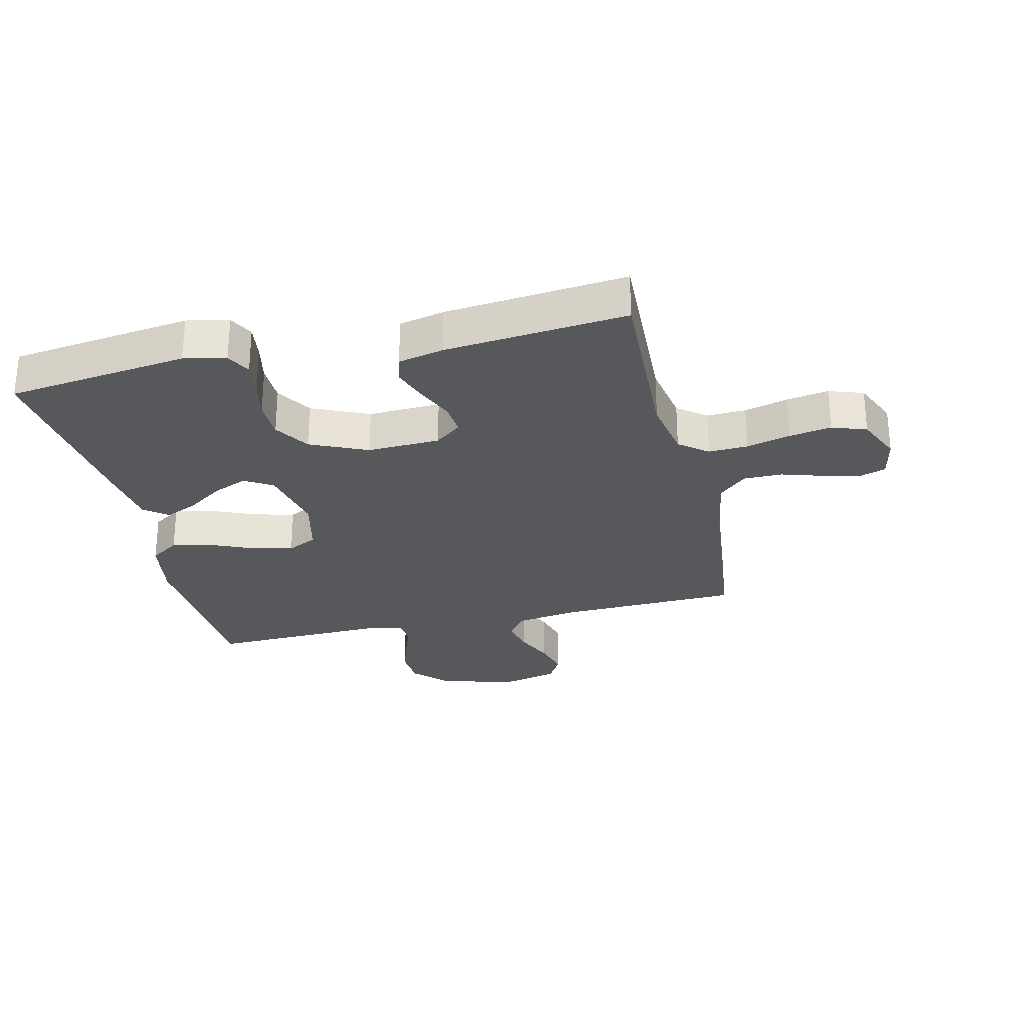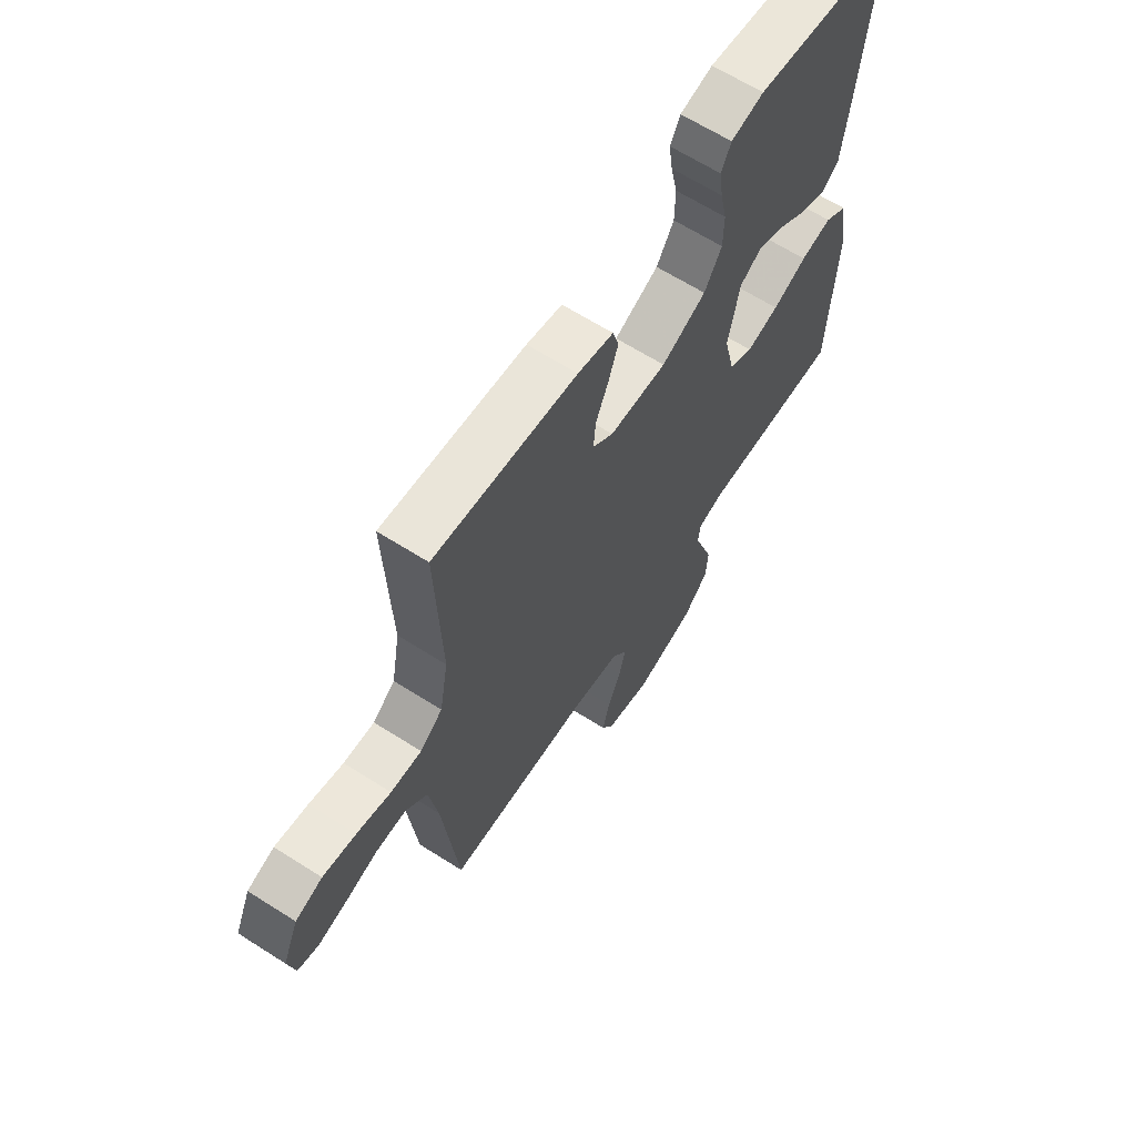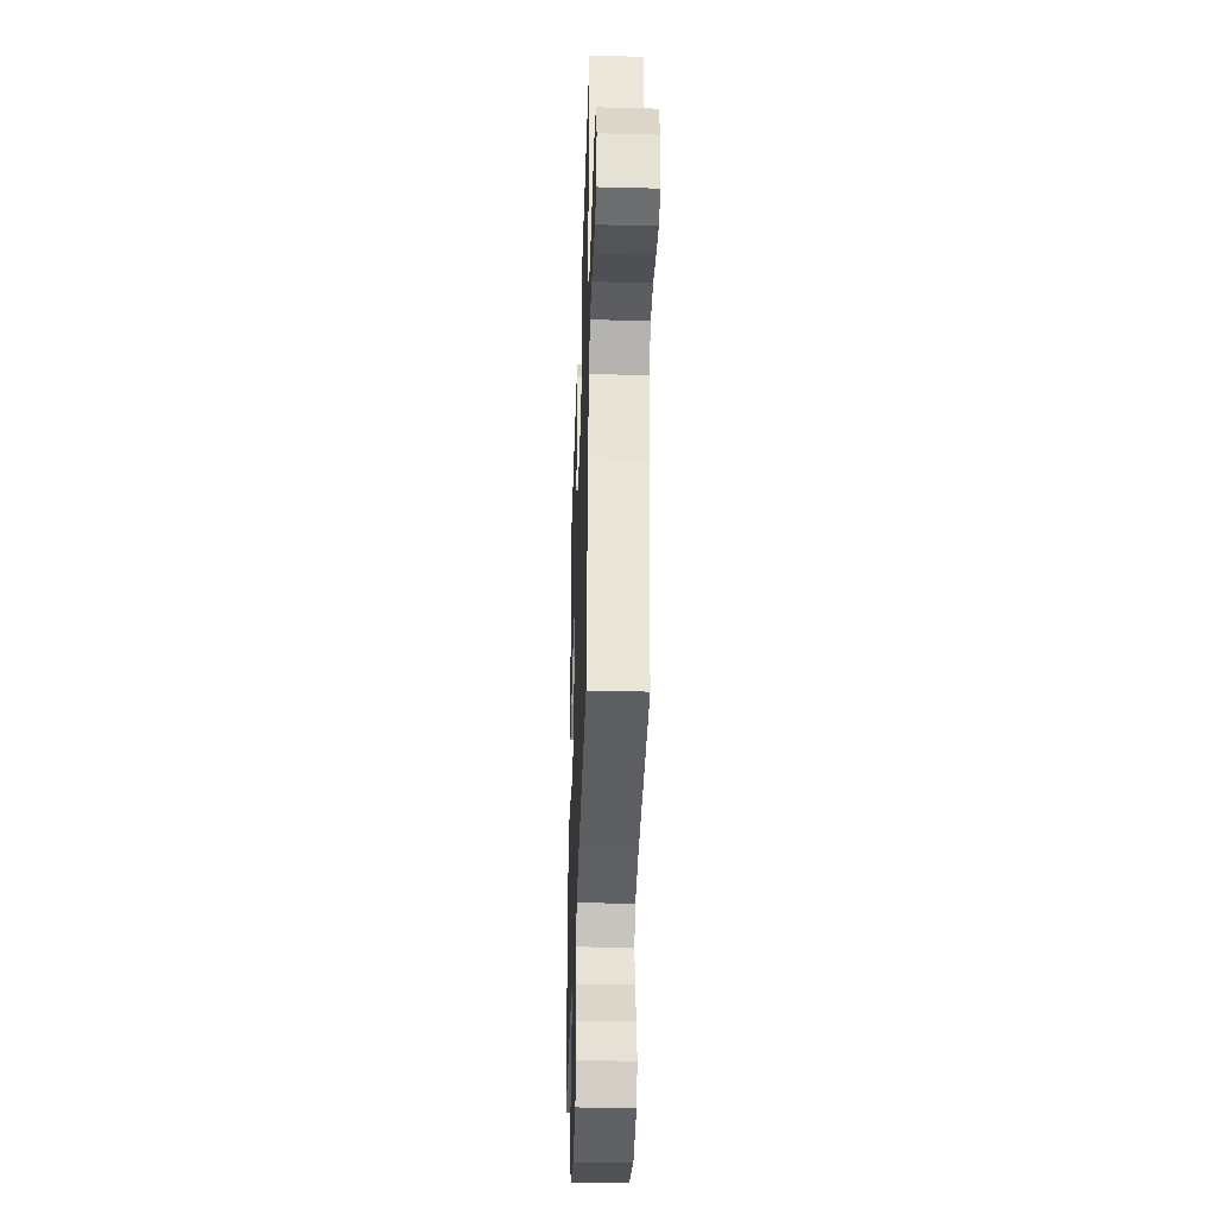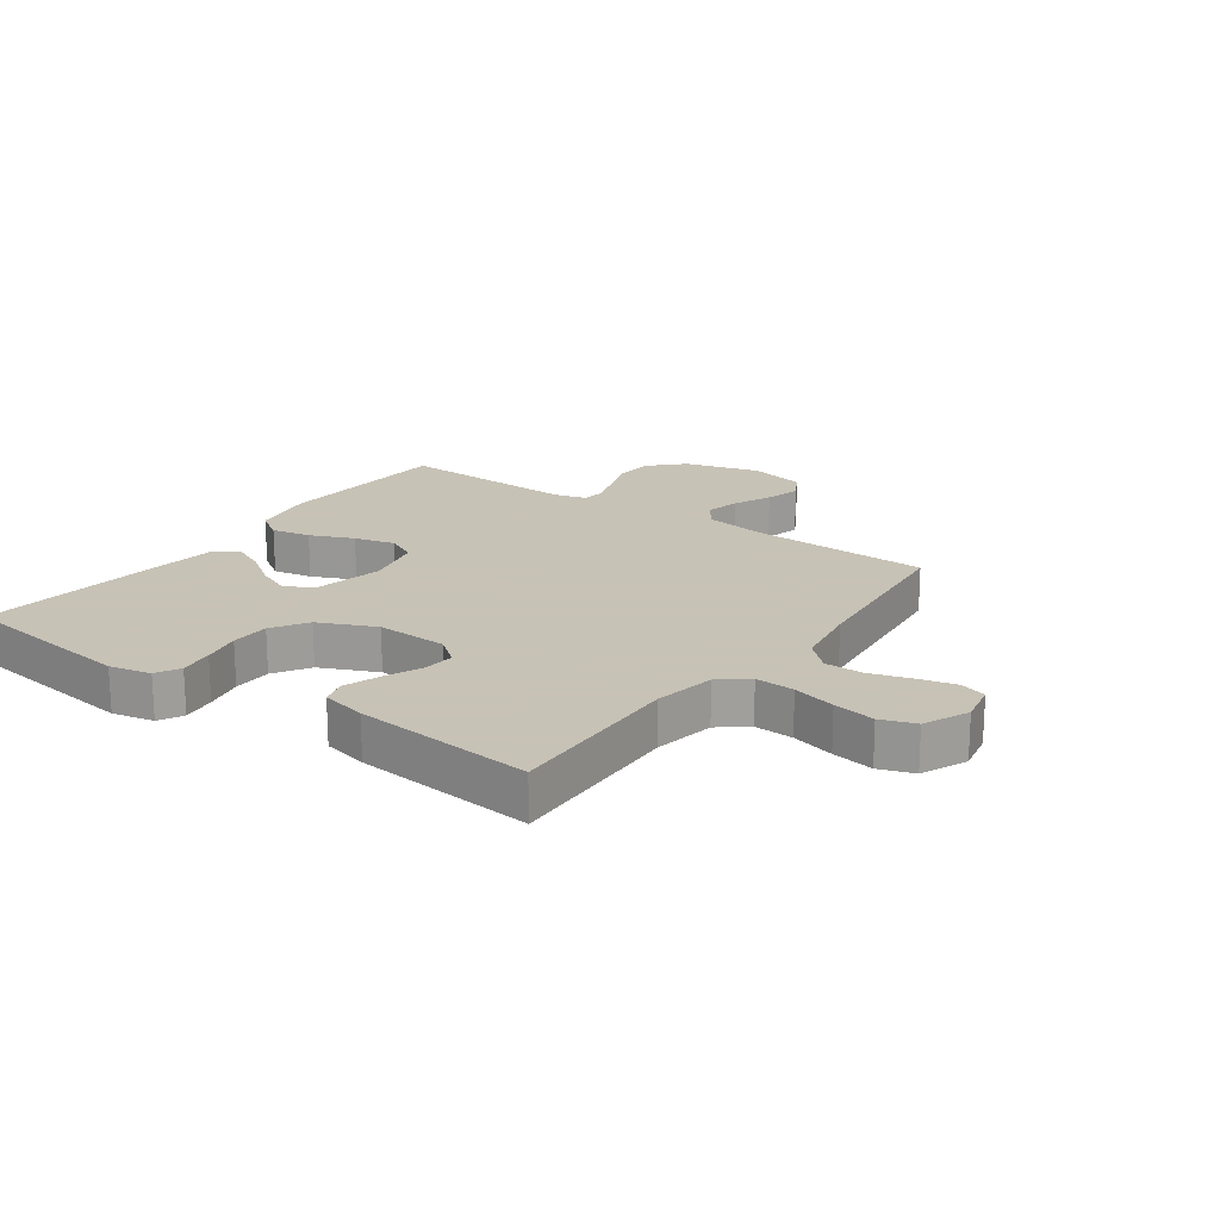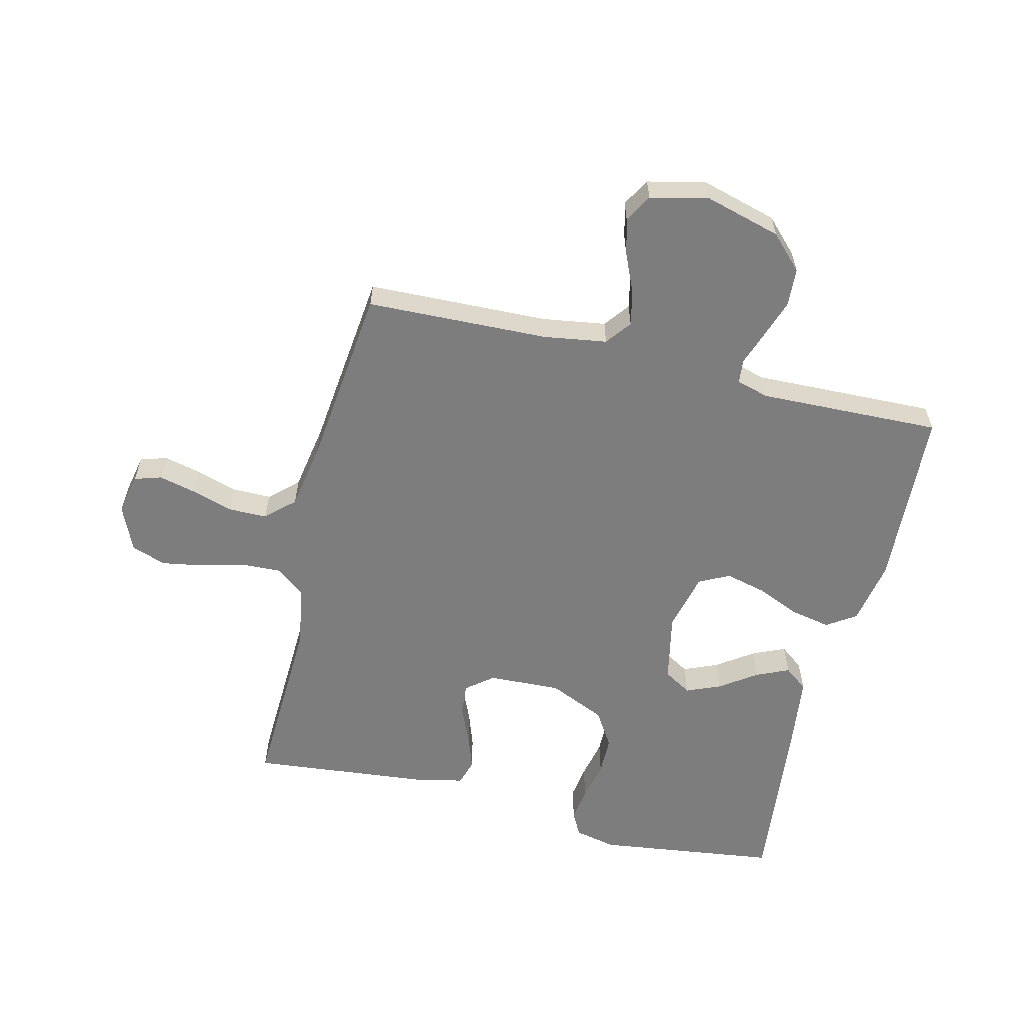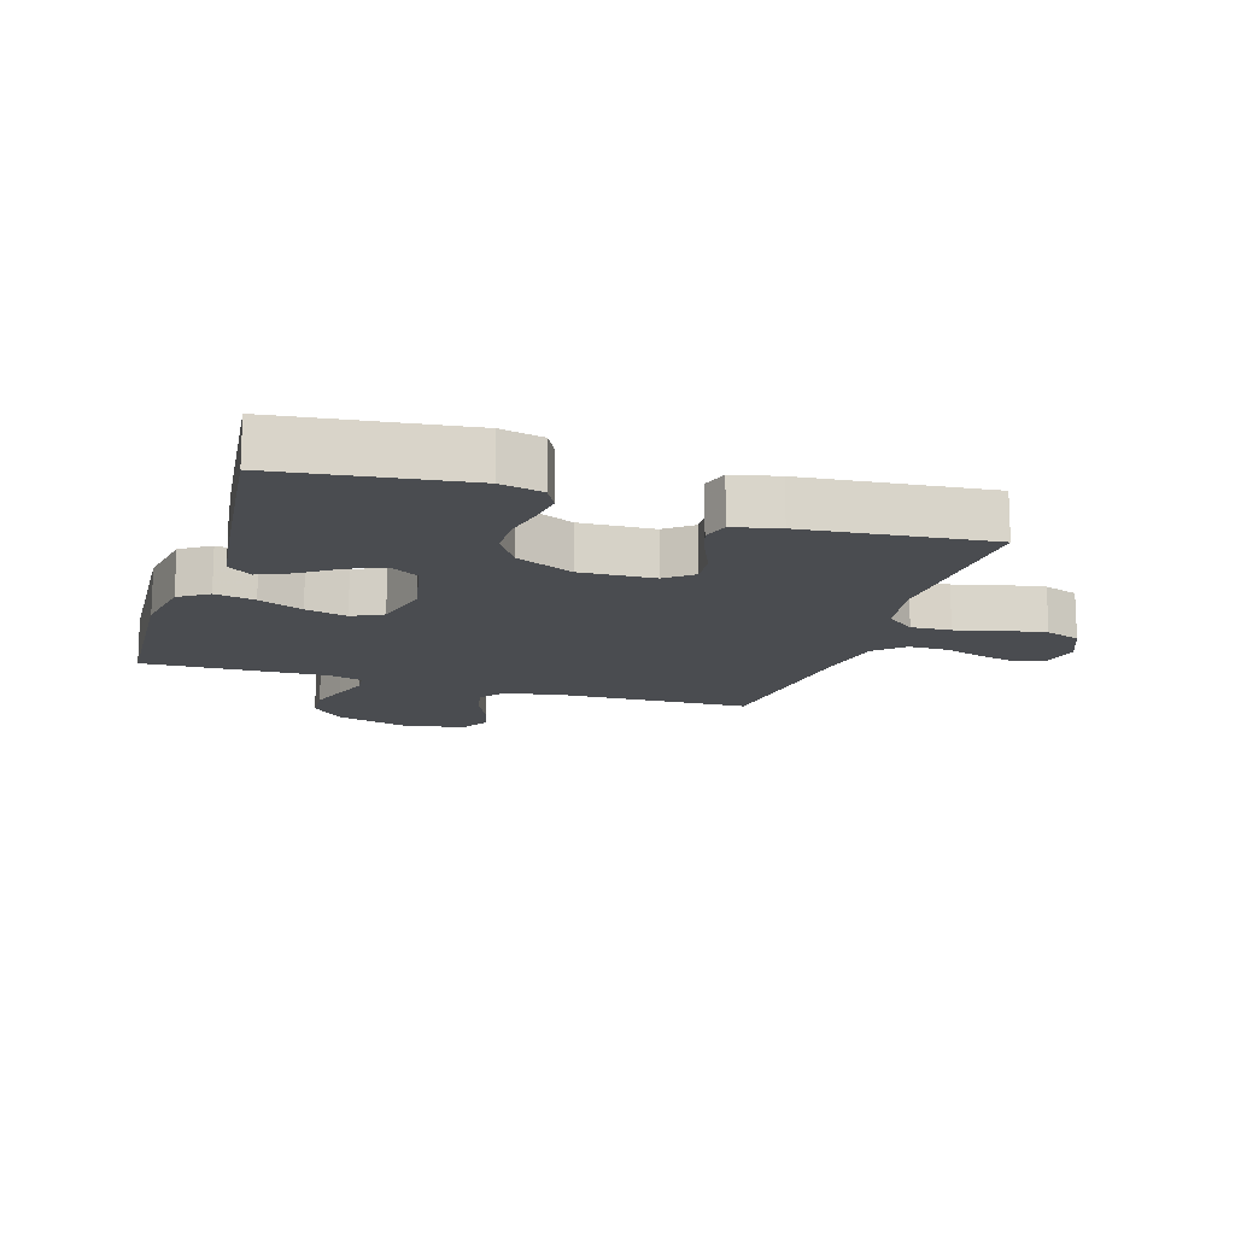
<metadata>
{"format":"obj","ext":"obj","renderer":"f3d","projection":"perspective","resolution":1024,"background":"white","views":[{"elev":-27.8,"azim":13.2,"up":"+Y"},{"elev":64.4,"azim":122.7,"up":"+Z"},{"elev":-36.6,"azim":88.1,"up":"+Z"},{"elev":19.1,"azim":35.6,"up":"+Y"},{"elev":-59.1,"azim":166.3,"up":"+Y"},{"elev":-14.9,"azim":-17.4,"up":"+Y"}]}
</metadata>
<code>
v 0.5 0.07 -0.5
v 0.2 0.07 -0.51
v 0.096 0.07 -0.526
v 0.064 0.07 -0.568
v 0.077 0.07 -0.626
v 0.105 0.07 -0.69
v 0.121 0.07 -0.75
v 0.095 0.07 -0.796
v 0 0.07 -0.818
v -0.126 0.07 -0.783
v -0.179 0.07 -0.729
v -0.183 0.07 -0.666
v -0.162 0.07 -0.603
v -0.142 0.07 -0.546
v -0.146 0.07 -0.506
v -0.2 0.07 -0.491
v -0.5 0.07 -0.5
v -0.517 0.07 -0.2
v -0.498 0.07 -0.093
v -0.45 0.07 -0.061
v -0.385 0.07 -0.074
v -0.313 0.07 -0.105
v -0.245 0.07 -0.122
v -0.195 0.07 -0.097
v -0.172 0.07 0
v -0.196 0.07 0.115
v -0.242 0.07 0.143
v -0.299 0.07 0.119
v -0.359 0.07 0.077
v -0.413 0.07 0.053
v -0.452 0.07 0.083
v -0.467 0.07 0.2
v -0.5 0.07 0.5
v -0.2 0.07 0.539
v -0.131 0.07 0.524
v -0.11 0.07 0.484
v -0.118 0.07 0.427
v -0.132 0.07 0.362
v -0.131 0.07 0.297
v -0.094 0.07 0.238
v 0 0.07 0.196
v 0.12 0.07 0.201
v 0.164 0.07 0.236
v 0.159 0.07 0.29
v 0.132 0.07 0.352
v 0.112 0.07 0.41
v 0.125 0.07 0.453
v 0.2 0.07 0.47
v 0.5 0.07 0.5
v 0.488 0.07 0.2
v 0.506 0.07 0.098
v 0.553 0.07 0.061
v 0.618 0.07 0.064
v 0.69 0.07 0.083
v 0.76 0.07 0.095
v 0.817 0.07 0.075
v 0.85 0.07 0
v 0.836 0.07 -0.068
v 0.792 0.07 -0.082
v 0.73 0.07 -0.067
v 0.662 0.07 -0.046
v 0.598 0.07 -0.046
v 0.552 0.07 -0.089
v 0.533 0.07 -0.2
v 0.5 0 -0.5
v 0.2 0 -0.51
v 0.096 0 -0.526
v 0.064 0 -0.568
v 0.077 0 -0.626
v 0.105 0 -0.69
v 0.121 0 -0.75
v 0.095 0 -0.796
v 0 0 -0.818
v -0.126 0 -0.783
v -0.179 0 -0.729
v -0.183 0 -0.666
v -0.162 0 -0.603
v -0.142 0 -0.546
v -0.146 0 -0.506
v -0.2 0 -0.491
v -0.5 0 -0.5
v -0.517 0 -0.2
v -0.498 0 -0.093
v -0.45 0 -0.061
v -0.385 0 -0.074
v -0.313 0 -0.105
v -0.245 0 -0.122
v -0.195 0 -0.097
v -0.172 0 0
v -0.196 0 0.115
v -0.242 0 0.143
v -0.299 0 0.119
v -0.359 0 0.077
v -0.413 0 0.053
v -0.452 0 0.083
v -0.467 0 0.2
v -0.5 0 0.5
v -0.2 0 0.539
v -0.131 0 0.524
v -0.11 0 0.484
v -0.118 0 0.427
v -0.132 0 0.362
v -0.131 0 0.297
v -0.094 0 0.238
v 0 0 0.196
v 0.12 0 0.201
v 0.164 0 0.236
v 0.159 0 0.29
v 0.132 0 0.352
v 0.112 0 0.41
v 0.125 0 0.453
v 0.2 0 0.47
v 0.5 0 0.5
v 0.488 0 0.2
v 0.506 0 0.098
v 0.553 0 0.061
v 0.618 0 0.064
v 0.69 0 0.083
v 0.76 0 0.095
v 0.817 0 0.075
v 0.85 0 0
v 0.836 0 -0.068
v 0.792 0 -0.082
v 0.73 0 -0.067
v 0.662 0 -0.046
v 0.598 0 -0.046
v 0.552 0 -0.089
v 0.533 0 -0.2
f 58 59 60 61
f 56 57 58 61
f 56 61 62
f 53 54 55 56
f 53 56 62
f 52 53 62 63
f 47 48 49 50
f 47 50 51
f 44 45 46 47
f 44 47 51
f 43 44 51 52
f 35 36 37 38
f 33 34 35 38
f 33 38 39
f 32 33 39 40
f 28 29 30 31
f 27 28 31 32
f 19 20 21 22
f 19 22 23
f 16 17 18 19
f 15 16 19 23
f 11 12 13 14
f 9 10 11 14
f 9 14 15
f 5 6 7 8
f 4 5 8 9
f 64 1 2
f 64 2 3
f 63 64 3
f 42 43 52 63
f 41 42 63 3
f 27 32 40 41
f 26 27 41
f 25 26 41 3
f 24 25 3 4
f 15 23 24
f 4 9 15 24
f 125 124 123 122
f 125 122 121 120
f 126 125 120
f 120 119 118 117
f 126 120 117
f 127 126 117 116
f 114 113 112 111
f 115 114 111
f 111 110 109 108
f 115 111 108
f 116 115 108 107
f 102 101 100 99
f 102 99 98 97
f 103 102 97
f 104 103 97 96
f 95 94 93 92
f 96 95 92 91
f 86 85 84 83
f 87 86 83
f 83 82 81 80
f 87 83 80 79
f 78 77 76 75
f 78 75 74 73
f 79 78 73
f 72 71 70 69
f 73 72 69 68
f 66 65 128
f 67 66 128
f 67 128 127
f 127 116 107 106
f 67 127 106 105
f 105 104 96 91
f 105 91 90
f 67 105 90 89
f 68 67 89 88
f 88 87 79
f 88 79 73 68
f 1 65 66 2
f 2 66 67 3
f 3 67 68 4
f 4 68 69 5
f 5 69 70 6
f 6 70 71 7
f 7 71 72 8
f 8 72 73 9
f 9 73 74 10
f 10 74 75 11
f 11 75 76 12
f 12 76 77 13
f 13 77 78 14
f 14 78 79 15
f 15 79 80 16
f 16 80 81 17
f 17 81 82 18
f 18 82 83 19
f 19 83 84 20
f 20 84 85 21
f 21 85 86 22
f 22 86 87 23
f 23 87 88 24
f 24 88 89 25
f 25 89 90 26
f 26 90 91 27
f 27 91 92 28
f 28 92 93 29
f 29 93 94 30
f 30 94 95 31
f 31 95 96 32
f 32 96 97 33
f 33 97 98 34
f 34 98 99 35
f 35 99 100 36
f 36 100 101 37
f 37 101 102 38
f 38 102 103 39
f 39 103 104 40
f 40 104 105 41
f 41 105 106 42
f 42 106 107 43
f 43 107 108 44
f 44 108 109 45
f 45 109 110 46
f 46 110 111 47
f 47 111 112 48
f 48 112 113 49
f 49 113 114 50
f 50 114 115 51
f 51 115 116 52
f 52 116 117 53
f 53 117 118 54
f 54 118 119 55
f 55 119 120 56
f 56 120 121 57
f 57 121 122 58
f 58 122 123 59
f 59 123 124 60
f 60 124 125 61
f 61 125 126 62
f 62 126 127 63
f 63 127 128 64
f 64 128 65 1

</code>
